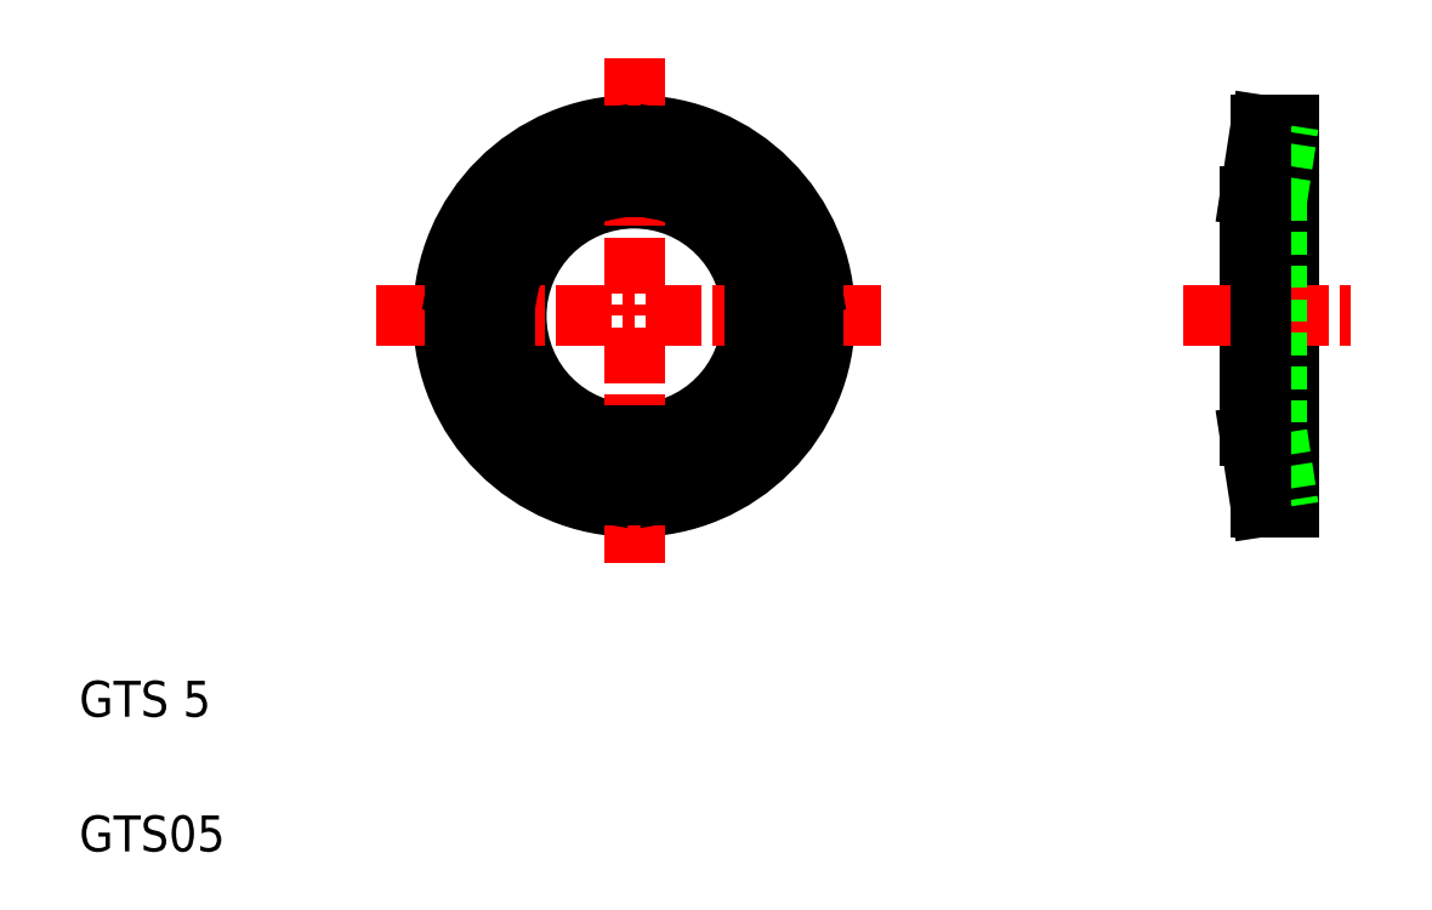
<metadata>
{"format":"dxf","ext":"dxf","renderer":"ezdxf+matplotlib","layout":"modelspace","background":"white","min_lineweight":24,"dpi":150}
</metadata>
<code>
0
SECTION
2
ENTITIES
0
TEXT
8
0
10
2
20
2
30
0
40
0.8
1
GTS05
0
TEXT
8
0
10
2
20
5
30
0
40
0.8
1
GTS 5
0
CIRCLE
8
0
10
14.36
20
13.93
30
0
40
4.25
0
CIRCLE
8
0
10
14.36
20
13.93
30
0
40
2.625
0
LINE
8
CENTER
10
14.36
20
19.68
30
0
11
14.36
21
8.176
31
0
0
LINE
8
0
10
11.87
20
12.49
30
0
11
10.89
21
11.93
31
0
0
LINE
8
0
10
11.53
20
13.43
30
0
11
10.42
21
13.23
31
0
0
LINE
8
0
10
11.66
20
12.94
30
0
11
10.6
21
12.56
31
0
0
LINE
8
0
10
12.16
20
12.08
30
0
11
11.29
21
11.35
31
0
0
LINE
8
0
10
12.51
20
11.72
30
0
11
11.79
21
10.86
31
0
0
LINE
8
0
10
12.92
20
11.44
30
0
11
12.36
21
10.46
31
0
0
LINE
8
0
10
13.38
20
11.22
30
0
11
12.99
21
10.17
31
0
0
LINE
8
0
10
13.86
20
11.09
30
0
11
13.66
21
9.987
31
0
0
LINE
8
0
10
14.36
20
11.05
30
0
11
14.36
21
9.926
31
0
0
LINE
8
0
10
17.06
20
12.94
30
0
11
18.12
21
12.56
31
0
0
LINE
8
0
10
17.19
20
13.43
30
0
11
18.3
21
13.23
31
0
0
LINE
8
0
10
14.86
20
11.09
30
0
11
15.05
21
9.987
31
0
0
LINE
8
0
10
15.34
20
11.22
30
0
11
15.73
21
10.17
31
0
0
LINE
8
0
10
15.8
20
11.44
30
0
11
16.36
21
10.46
31
0
0
LINE
8
0
10
16.21
20
11.72
30
0
11
16.93
21
10.86
31
0
0
LINE
8
0
10
16.56
20
12.08
30
0
11
17.42
21
11.35
31
0
0
LINE
8
0
10
16.85
20
12.49
30
0
11
17.82
21
11.93
31
0
0
LINE
8
CENTER
10
8.609
20
13.93
30
0
11
20.11
21
13.93
31
0
0
LINE
8
0
10
11.48
20
13.93
30
0
11
10.36
21
13.93
31
0
0
LINE
8
0
10
14.36
20
16.8
30
0
11
14.36
21
17.93
31
0
0
LINE
8
0
10
11.66
20
14.91
30
0
11
10.6
21
15.29
31
0
0
LINE
8
0
10
11.53
20
14.42
30
0
11
10.42
21
14.62
31
0
0
LINE
8
0
10
13.86
20
16.76
30
0
11
13.66
21
17.86
31
0
0
LINE
8
0
10
13.38
20
16.63
30
0
11
12.99
21
17.68
31
0
0
LINE
8
0
10
12.92
20
16.42
30
0
11
12.36
21
17.39
31
0
0
LINE
8
0
10
12.51
20
16.13
30
0
11
11.79
21
16.99
31
0
0
LINE
8
0
10
12.16
20
15.77
30
0
11
11.29
21
16.5
31
0
0
LINE
8
0
10
11.87
20
15.36
30
0
11
10.89
21
15.93
31
0
0
LINE
8
0
10
17.23
20
13.93
30
0
11
18.36
21
13.93
31
0
0
LINE
8
0
10
17.19
20
14.42
30
0
11
18.3
21
14.62
31
0
0
LINE
8
0
10
17.06
20
14.91
30
0
11
18.12
21
15.29
31
0
0
LINE
8
0
10
16.85
20
15.36
30
0
11
17.82
21
15.93
31
0
0
LINE
8
0
10
16.56
20
15.77
30
0
11
17.42
21
16.5
31
0
0
LINE
8
0
10
16.21
20
16.13
30
0
11
16.93
21
16.99
31
0
0
LINE
8
0
10
15.8
20
16.42
30
0
11
16.36
21
17.39
31
0
0
LINE
8
0
10
15.34
20
16.63
30
0
11
15.73
21
17.68
31
0
0
LINE
8
0
10
14.86
20
16.76
30
0
11
15.05
21
17.86
31
0
0
LINE
8
0
10
28.93
20
18.18
30
0
11
28.93
21
9.676
31
0
0
LINE
8
0
10
28.08
20
16.6
30
0
11
28.08
21
11.25
31
0
0
LINE
8
0
10
28.32
20
9.676
30
0
11
28.93
21
9.676
31
0
0
LINE
8
0
10
28.08
20
11.3
30
0
11
28.93
21
11.3
31
0
0
LINE
8
CENTER
10
26.58
20
13.93
30
0
11
30.43
21
13.93
31
0
0
LINE
8
0
10
28.93
20
13.93
30
0
11
28.93
21
13.93
31
0
0
LINE
8
0
10
28.32
20
18.18
30
0
11
28.93
21
18.18
31
0
0
LINE
8
0
10
28.08
20
16.55
30
0
11
28.93
21
16.55
31
0
0
LINE
8
0
10
28.68
20
16.55
30
0
11
28.68
21
11.3
31
0
0
LINE
8
0
10
28.68
20
16.55
30
0
11
28.93
21
18.18
31
0
0
LINE
8
0
10
28.68
20
11.3
30
0
11
28.93
21
9.676
31
0
0
LINE
8
0
10
28.08
20
16.6
30
0
11
28.32
21
18.18
31
0
0
LINE
8
0
10
28.08
20
11.25
30
0
11
28.32
21
9.676
31
0
0
LINE
8
0
10
28.32
20
18.18
30
0
11
28.32
21
9.676
31
0
0
ENDSEC
0
EOF

</code>
